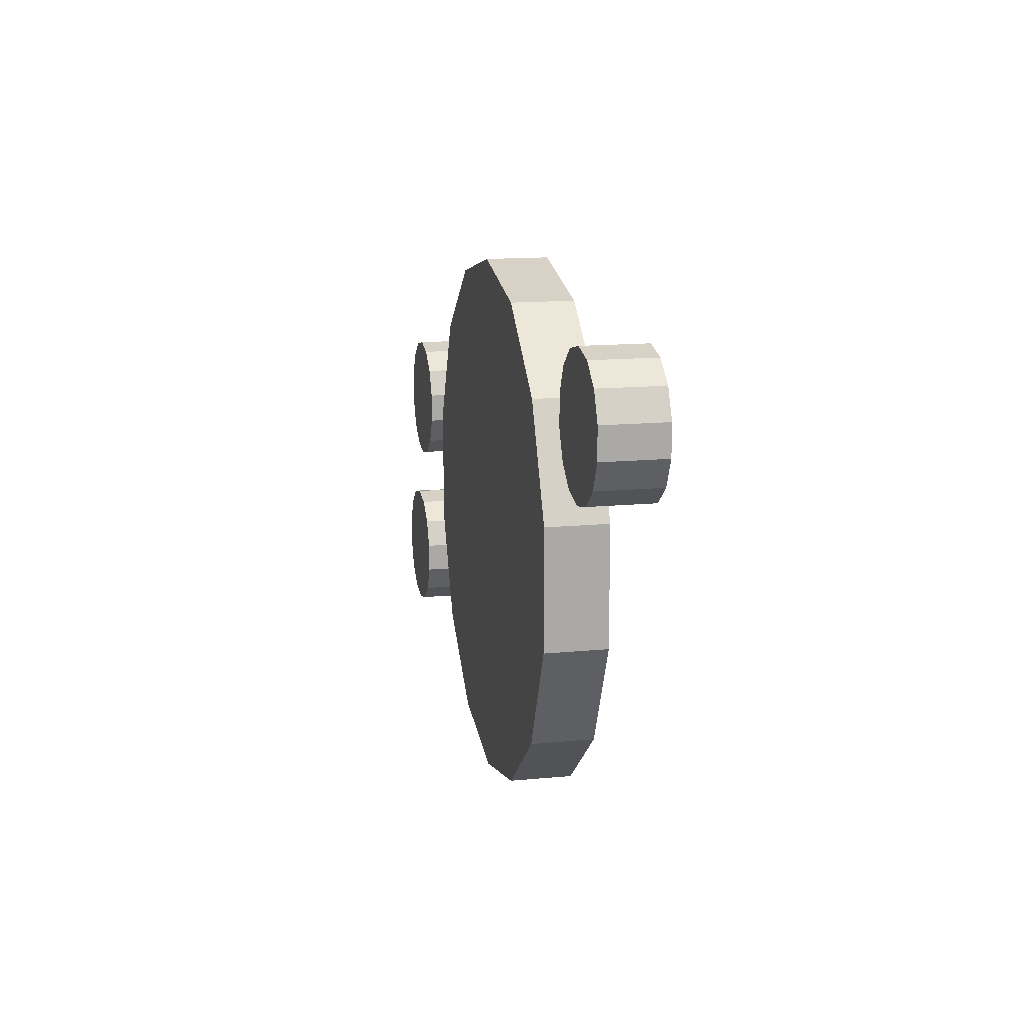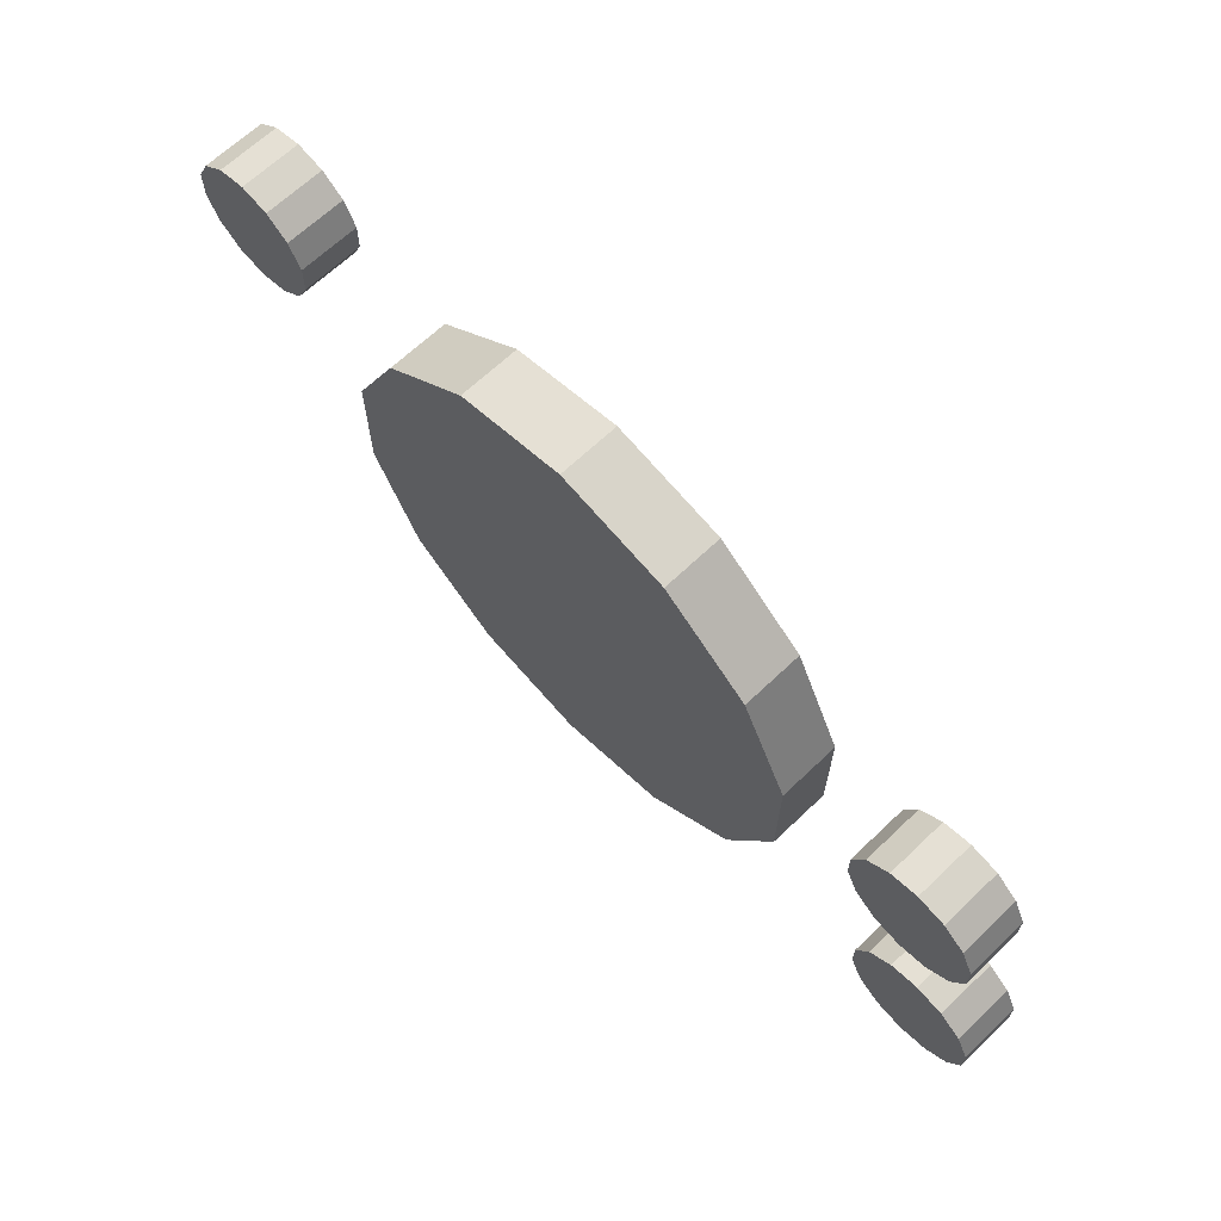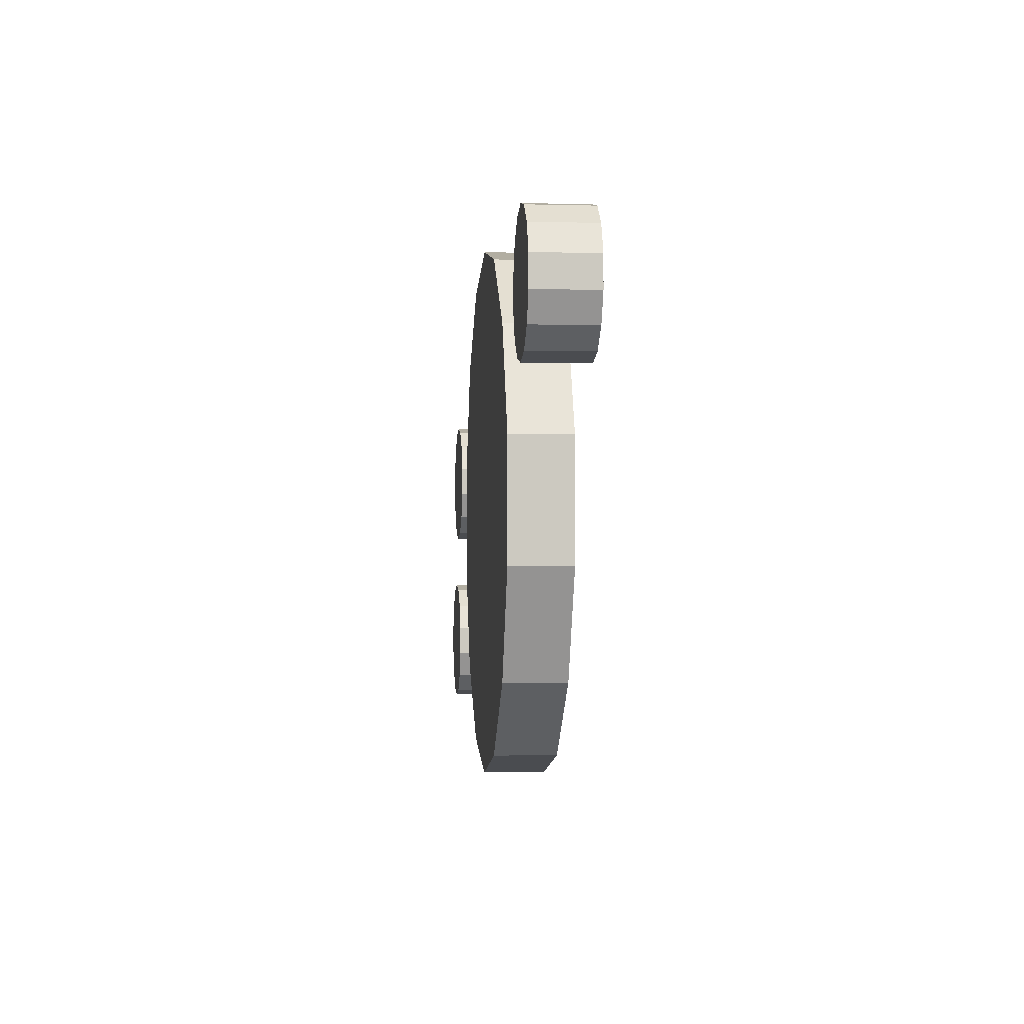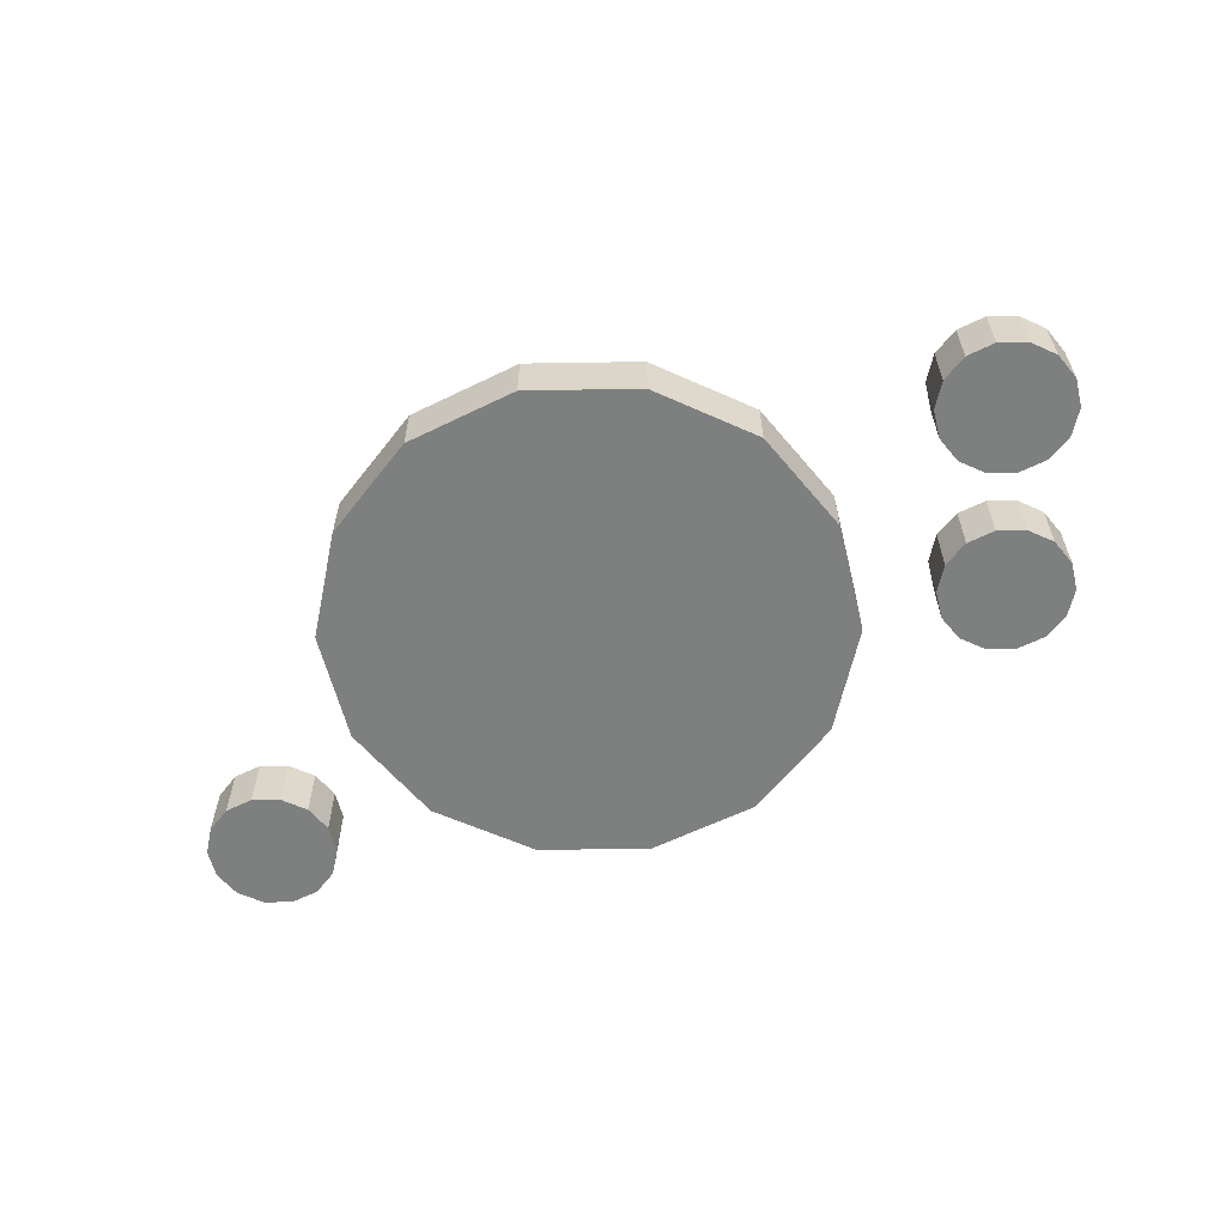
<metadata>
{"format":"obj","ext":"obj","renderer":"f3d","projection":"perspective","resolution":1024,"background":"white","views":[{"elev":14.5,"azim":-101.9,"up":"+Y"},{"elev":66.2,"azim":46.3,"up":"+Y"},{"elev":-2.2,"azim":-95.3,"up":"+Y"},{"elev":-59.6,"azim":13.8,"up":"+Z"}]}
</metadata>
<code>
o nofire_Circle.002
v -0.9529 5.133 0.07801
v -1.028 5.116 0.07801
v -1.087 5.068 0.07801
v -1.121 4.999 0.07801
v -1.121 4.922 0.07801
v -1.087 4.853 0.07801
v -1.028 4.806 0.07801
v -0.9529 4.789 0.07801
v -0.8783 4.806 0.07801
v -0.8184 4.853 0.07801
v -0.7852 4.922 0.07801
v -0.7852 4.999 0.07801
v -0.8184 5.068 0.07801
v -0.8783 5.116 0.07801
v -1.009 5.078 0.07801
v -0.9529 5.09 0.07801
v -1.054 5.042 0.07801
v -1.079 4.989 0.07801
v -1.079 4.932 0.07801
v -1.054 4.88 0.07801
v -1.009 4.844 0.07801
v -0.9529 4.831 0.07801
v -0.8966 4.844 0.07801
v -0.8514 4.88 0.07801
v -0.8264 4.932 0.07801
v -0.8264 4.989 0.07801
v -0.8514 5.042 0.07801
v -0.8966 5.078 0.07801
v 1.127 4.318 0.07801
v 1.052 4.301 0.07801
v 0.9921 4.253 0.07801
v 0.9589 4.185 0.07801
v 0.9589 4.108 0.07801
v 0.9921 4.039 0.07801
v 1.052 3.991 0.07801
v 1.127 3.974 0.07801
v 1.201 3.991 0.07801
v 1.261 4.039 0.07801
v 1.294 4.108 0.07801
v 1.294 4.185 0.07801
v 1.261 4.253 0.07801
v 1.201 4.301 0.07801
v 1.07 4.263 0.07801
v 1.127 4.276 0.07801
v 1.025 4.227 0.07801
v 1 4.175 0.07801
v 1 4.117 0.07801
v 1.025 4.065 0.07801
v 1.07 4.029 0.07801
v 1.127 4.016 0.07801
v 1.183 4.029 0.07801
v 1.228 4.065 0.07801
v 1.253 4.117 0.07801
v 1.253 4.175 0.07801
v 1.228 4.227 0.07801
v 1.183 4.263 0.07801
v 0.0245 5.19 0.07801
v -0.2709 5.122 0.07801
v -0.5077 4.933 0.07801
v -0.6392 4.66 0.07801
v -0.6392 4.357 0.07801
v -0.5077 4.084 0.07801
v -0.2709 3.895 0.07801
v 0.0245 3.828 0.07801
v 0.3199 3.895 0.07801
v 0.5567 4.084 0.07801
v 0.6882 4.357 0.07801
v 0.6882 4.66 0.07801
v 0.5567 4.933 0.07801
v 0.3199 5.122 0.07801
v -0.0226 4.607 0.07801
v 0.0245 4.617 0.07801
v -0.06037 4.576 0.07801
v -0.08133 4.533 0.07801
v -0.08133 4.485 0.07801
v -0.06037 4.441 0.07801
v -0.0226 4.411 0.07801
v 0.0245 4.4 0.07801
v 0.0716 4.411 0.07801
v 0.1094 4.441 0.07801
v 0.1303 4.485 0.07801
v 0.1303 4.533 0.07801
v 0.1094 4.576 0.07801
v 0.0716 4.607 0.07801
v -0.2489 5.077 0.07801
v 0.0245 5.139 0.07801
v -0.4682 4.902 0.07801
v -0.5898 4.649 0.07801
v -0.5898 4.369 0.07801
v -0.4682 4.116 0.07801
v -0.2489 3.941 0.07801
v 0.0245 3.879 0.07801
v 0.2979 3.941 0.07801
v 0.5172 4.116 0.07801
v 0.6388 4.369 0.07801
v 0.6388 4.649 0.07801
v 0.5172 4.902 0.07801
v 0.2979 5.077 0.07801
v -0.1451 4.861 0.07801
v 0.0245 4.9 0.07801
v -0.2811 4.753 0.07801
v -0.3566 4.596 0.07801
v -0.3566 4.422 0.07801
v -0.2811 4.265 0.07801
v -0.1451 4.157 0.07801
v 0.0245 4.118 0.07801
v 0.1941 4.157 0.07801
v 0.3301 4.265 0.07801
v 0.4056 4.422 0.07801
v 0.4056 4.596 0.07801
v 0.3301 4.753 0.07801
v 0.1941 4.861 0.07801
v -0.1196 4.808 0.07801
v 0.0245 4.841 0.07801
v -0.2351 4.716 0.07801
v -0.2992 4.583 0.07801
v -0.2992 4.435 0.07801
v -0.2351 4.302 0.07801
v -0.1196 4.21 0.07801
v 0.0245 4.177 0.07801
v 0.1686 4.21 0.07801
v 0.2841 4.302 0.07801
v 0.3482 4.435 0.07801
v 0.3482 4.583 0.07801
v 0.2841 4.716 0.07801
v 0.1686 4.808 0.07801
v -0.04994 4.663 0.07801
v 0.0245 4.68 0.07801
v -0.1096 4.616 0.07801
v -0.1428 4.547 0.07801
v -0.1428 4.471 0.07801
v -0.1096 4.402 0.07801
v -0.04994 4.354 0.07801
v 0.0245 4.337 0.07801
v 0.09894 4.354 0.07801
v 0.1586 4.402 0.07801
v 0.1918 4.471 0.07801
v 0.1918 4.547 0.07801
v 0.1586 4.616 0.07801
v 0.09894 4.663 0.07801
v 1.051 4.805 0.07801
v 0.9768 4.788 0.07801
v 0.917 4.74 0.07801
v 0.8838 4.671 0.07801
v 0.8838 4.595 0.07801
v 0.917 4.526 0.07801
v 0.9768 4.478 0.07801
v 1.051 4.461 0.07801
v 1.126 4.478 0.07801
v 1.186 4.526 0.07801
v 1.219 4.595 0.07801
v 1.219 4.671 0.07801
v 1.186 4.74 0.07801
v 1.126 4.788 0.07801
v 0.9951 4.75 0.07801
v 1.051 4.763 0.07801
v 0.95 4.714 0.07801
v 0.9249 4.662 0.07801
v 0.9249 4.604 0.07801
v 0.95 4.552 0.07801
v 0.9951 4.516 0.07801
v 1.051 4.503 0.07801
v 1.108 4.516 0.07801
v 1.153 4.552 0.07801
v 1.178 4.604 0.07801
v 1.178 4.662 0.07801
v 1.153 4.714 0.07801
v 1.108 4.75 0.07801
v -1.009 5.078 0.234
v -0.9529 5.09 0.234
v -1.054 5.042 0.234
v -1.079 4.989 0.234
v -1.079 4.932 0.234
v -1.054 4.88 0.234
v -1.009 4.844 0.234
v -0.9529 4.831 0.234
v -0.8966 4.844 0.234
v -0.8514 4.88 0.234
v -0.8264 4.932 0.234
v -0.8264 4.989 0.234
v -0.8514 5.042 0.234
v -0.8966 5.078 0.234
v -1.028 5.116 0.234
v -0.9529 5.133 0.234
v -1.087 5.068 0.234
v -1.121 4.999 0.234
v -1.121 4.922 0.234
v -1.087 4.853 0.234
v -1.028 4.806 0.234
v -0.9529 4.789 0.234
v -0.8783 4.806 0.234
v -0.8184 4.853 0.234
v -0.7852 4.922 0.234
v -0.7852 4.999 0.234
v -0.8184 5.068 0.234
v -0.8783 5.116 0.234
v 1.07 4.263 0.234
v 1.127 4.276 0.234
v 1.025 4.227 0.234
v 1 4.175 0.234
v 1 4.117 0.234
v 1.025 4.065 0.234
v 1.07 4.029 0.234
v 1.127 4.016 0.234
v 1.183 4.029 0.234
v 1.228 4.065 0.234
v 1.253 4.117 0.234
v 1.253 4.175 0.234
v 1.228 4.227 0.234
v 1.183 4.263 0.234
v 1.052 4.301 0.234
v 1.127 4.318 0.234
v 0.9921 4.253 0.234
v 0.9589 4.185 0.234
v 0.9589 4.108 0.234
v 0.9921 4.039 0.234
v 1.052 3.991 0.234
v 1.127 3.974 0.234
v 1.201 3.991 0.234
v 1.261 4.039 0.234
v 1.294 4.108 0.234
v 1.294 4.185 0.234
v 1.261 4.253 0.234
v 1.201 4.301 0.234
v -0.2489 5.077 0.234
v 0.0245 5.139 0.234
v -0.4682 4.902 0.234
v -0.5898 4.649 0.234
v -0.5898 4.369 0.234
v -0.4682 4.116 0.234
v -0.2489 3.941 0.234
v 0.0245 3.879 0.234
v 0.2979 3.941 0.234
v 0.5172 4.116 0.234
v 0.6388 4.369 0.234
v 0.6388 4.649 0.234
v 0.5172 4.902 0.234
v 0.2979 5.077 0.234
v -0.2709 5.122 0.234
v 0.0245 5.19 0.234
v -0.5077 4.933 0.234
v -0.6392 4.66 0.234
v -0.6392 4.357 0.234
v -0.5077 4.084 0.234
v -0.2709 3.895 0.234
v 0.0245 3.828 0.234
v 0.3199 3.895 0.234
v 0.5567 4.084 0.234
v 0.6882 4.357 0.234
v 0.6882 4.66 0.234
v 0.5567 4.933 0.234
v 0.3199 5.122 0.234
v -0.1451 4.861 0.234
v 0.0245 4.9 0.234
v -0.2811 4.753 0.234
v -0.3566 4.596 0.234
v -0.3566 4.422 0.234
v -0.2811 4.265 0.234
v -0.1451 4.157 0.234
v 0.0245 4.118 0.234
v 0.1941 4.157 0.234
v 0.3301 4.265 0.234
v 0.4056 4.422 0.234
v 0.4056 4.596 0.234
v 0.3301 4.753 0.234
v 0.1941 4.861 0.234
v -0.1196 4.808 0.234
v 0.0245 4.841 0.234
v -0.2351 4.716 0.234
v -0.2992 4.583 0.234
v -0.2992 4.435 0.234
v -0.2351 4.302 0.234
v -0.1196 4.21 0.234
v 0.0245 4.177 0.234
v 0.1686 4.21 0.234
v 0.2841 4.302 0.234
v 0.3482 4.435 0.234
v 0.3482 4.583 0.234
v 0.2841 4.716 0.234
v 0.1686 4.808 0.234
v -0.04994 4.663 0.234
v 0.0245 4.68 0.234
v -0.1096 4.616 0.234
v -0.1428 4.547 0.234
v -0.1428 4.471 0.234
v -0.1096 4.402 0.234
v -0.04994 4.354 0.234
v 0.0245 4.337 0.234
v 0.09894 4.354 0.234
v 0.1586 4.402 0.234
v 0.1918 4.471 0.234
v 0.1918 4.547 0.234
v 0.1586 4.616 0.234
v 0.09894 4.663 0.234
v -0.0226 4.607 0.234
v 0.0245 4.617 0.234
v -0.06037 4.576 0.234
v -0.08133 4.533 0.234
v -0.08133 4.485 0.234
v -0.06037 4.441 0.234
v -0.0226 4.411 0.234
v 0.0245 4.4 0.234
v 0.0716 4.411 0.234
v 0.1094 4.441 0.234
v 0.1303 4.485 0.234
v 0.1303 4.533 0.234
v 0.1094 4.576 0.234
v 0.0716 4.607 0.234
v 0.9951 4.75 0.234
v 1.051 4.763 0.234
v 0.95 4.714 0.234
v 0.9249 4.662 0.234
v 0.9249 4.604 0.234
v 0.95 4.552 0.234
v 0.9951 4.516 0.234
v 1.051 4.503 0.234
v 1.108 4.516 0.234
v 1.153 4.552 0.234
v 1.178 4.604 0.234
v 1.178 4.662 0.234
v 1.153 4.714 0.234
v 1.108 4.75 0.234
v 0.9768 4.788 0.234
v 1.051 4.805 0.234
v 0.917 4.74 0.234
v 0.8838 4.671 0.234
v 0.8838 4.595 0.234
v 0.917 4.526 0.234
v 0.9768 4.478 0.234
v 1.051 4.461 0.234
v 1.126 4.478 0.234
v 1.186 4.526 0.234
v 1.219 4.595 0.234
v 1.219 4.671 0.234
v 1.186 4.74 0.234
v 1.126 4.788 0.234
f 27 23 17
f 15 2 1 16
f 17 3 2 15
f 18 4 3 17
f 19 5 4 18
f 20 6 5 19
f 21 7 6 20
f 22 8 7 21
f 23 9 8 22
f 24 10 9 23
f 25 11 10 24
f 26 12 11 25
f 27 13 12 26
f 28 14 13 27
f 16 1 14 28
f 55 51 47
f 43 30 29 44
f 45 31 30 43
f 46 32 31 45
f 47 33 32 46
f 48 34 33 47
f 49 35 34 48
f 50 36 35 49
f 51 37 36 50
f 52 38 37 51
f 53 39 38 52
f 54 40 39 53
f 55 41 40 54
f 56 42 41 55
f 44 29 42 56
f 83 79 75
f 85 58 57 86
f 87 59 58 85
f 88 60 59 87
f 89 61 60 88
f 90 62 61 89
f 91 63 62 90
f 92 64 63 91
f 93 65 64 92
f 94 66 65 93
f 95 67 66 94
f 96 68 67 95
f 97 69 68 96
f 98 70 69 97
f 86 57 70 98
f 99 85 86 100
f 101 87 85 99
f 102 88 87 101
f 103 89 88 102
f 104 90 89 103
f 105 91 90 104
f 106 92 91 105
f 107 93 92 106
f 108 94 93 107
f 109 95 94 108
f 110 96 95 109
f 111 97 96 110
f 112 98 97 111
f 100 86 98 112
f 113 99 100 114
f 115 101 99 113
f 116 102 101 115
f 117 103 102 116
f 118 104 103 117
f 119 105 104 118
f 120 106 105 119
f 121 107 106 120
f 122 108 107 121
f 123 109 108 122
f 124 110 109 123
f 125 111 110 124
f 126 112 111 125
f 114 100 112 126
f 127 113 114 128
f 129 115 113 127
f 130 116 115 129
f 131 117 116 130
f 132 118 117 131
f 133 119 118 132
f 134 120 119 133
f 135 121 120 134
f 136 122 121 135
f 137 123 122 136
f 138 124 123 137
f 139 125 124 138
f 140 126 125 139
f 128 114 126 140
f 71 127 128 72
f 73 129 127 71
f 74 130 129 73
f 75 131 130 74
f 76 132 131 75
f 77 133 132 76
f 78 134 133 77
f 79 135 134 78
f 80 136 135 79
f 81 137 136 80
f 82 138 137 81
f 83 139 138 82
f 84 140 139 83
f 72 128 140 84
f 167 163 159
f 155 142 141 156
f 157 143 142 155
f 158 144 143 157
f 159 145 144 158
f 160 146 145 159
f 161 147 146 160
f 162 148 147 161
f 163 149 148 162
f 164 150 149 163
f 165 151 150 164
f 166 152 151 165
f 167 153 152 166
f 168 154 153 167
f 156 141 154 168
f 173 177 181
f 169 170 184 183
f 171 169 183 185
f 172 171 185 186
f 173 172 186 187
f 174 173 187 188
f 175 174 188 189
f 176 175 189 190
f 177 176 190 191
f 178 177 191 192
f 179 178 192 193
f 180 179 193 194
f 181 180 194 195
f 182 181 195 196
f 170 182 196 184
f 201 205 198
f 197 198 212 211
f 199 197 211 213
f 200 199 213 214
f 201 200 214 215
f 202 201 215 216
f 203 202 216 217
f 204 203 217 218
f 205 204 218 219
f 206 205 219 220
f 207 206 220 221
f 208 207 221 222
f 209 208 222 223
f 210 209 223 224
f 198 210 224 212
f 299 303 307
f 225 226 240 239
f 227 225 239 241
f 228 227 241 242
f 229 228 242 243
f 230 229 243 244
f 231 230 244 245
f 232 231 245 246
f 233 232 246 247
f 234 233 247 248
f 235 234 248 249
f 236 235 249 250
f 237 236 250 251
f 238 237 251 252
f 226 238 252 240
f 253 254 226 225
f 255 253 225 227
f 256 255 227 228
f 257 256 228 229
f 258 257 229 230
f 259 258 230 231
f 260 259 231 232
f 261 260 232 233
f 262 261 233 234
f 263 262 234 235
f 264 263 235 236
f 265 264 236 237
f 266 265 237 238
f 254 266 238 226
f 267 268 254 253
f 269 267 253 255
f 270 269 255 256
f 271 270 256 257
f 272 271 257 258
f 273 272 258 259
f 274 273 259 260
f 275 274 260 261
f 276 275 261 262
f 277 276 262 263
f 278 277 263 264
f 279 278 264 265
f 280 279 265 266
f 268 280 266 254
f 281 282 268 267
f 283 281 267 269
f 284 283 269 270
f 285 284 270 271
f 286 285 271 272
f 287 286 272 273
f 288 287 273 274
f 289 288 274 275
f 290 289 275 276
f 291 290 276 277
f 292 291 277 278
f 293 292 278 279
f 294 293 279 280
f 282 294 280 268
f 295 296 282 281
f 297 295 281 283
f 298 297 283 284
f 299 298 284 285
f 300 299 285 286
f 301 300 286 287
f 302 301 287 288
f 303 302 288 289
f 304 303 289 290
f 305 304 290 291
f 306 305 291 292
f 307 306 292 293
f 308 307 293 294
f 296 308 294 282
f 313 317 310
f 309 310 324 323
f 311 309 323 325
f 312 311 325 326
f 313 312 326 327
f 314 313 327 328
f 315 314 328 329
f 316 315 329 330
f 317 316 330 331
f 318 317 331 332
f 319 318 332 333
f 320 319 333 334
f 321 320 334 335
f 322 321 335 336
f 310 322 336 324
f 144 145 327 326
f 57 58 239 240
f 7 8 190 189
f 145 146 328 327
f 58 59 241 239
f 8 9 191 190
f 146 147 329 328
f 59 60 242 241
f 9 10 192 191
f 147 148 330 329
f 60 61 243 242
f 10 11 193 192
f 148 149 331 330
f 61 62 244 243
f 11 12 194 193
f 149 150 332 331
f 62 63 245 244
f 12 13 195 194
f 150 151 333 332
f 63 64 246 245
f 13 14 196 195
f 151 152 334 333
f 64 65 247 246
f 14 1 184 196
f 152 153 335 334
f 65 66 248 247
f 153 154 336 335
f 66 67 249 248
f 154 141 324 336
f 67 68 250 249
f 29 30 211 212
f 68 69 251 250
f 30 31 213 211
f 69 70 252 251
f 31 32 214 213
f 70 57 240 252
f 32 33 215 214
f 33 34 216 215
f 34 35 217 216
f 35 36 218 217
f 36 37 219 218
f 37 38 220 219
f 38 39 221 220
f 39 40 222 221
f 1 2 183 184
f 40 41 223 222
f 2 3 185 183
f 41 42 224 223
f 3 4 186 185
f 141 142 323 324
f 42 29 212 224
f 4 5 187 186
f 142 143 325 323
f 5 6 188 187
f 143 144 326 325
f 6 7 189 188
f 17 15 27
f 16 28 27
f 27 26 25
f 25 24 27
f 23 22 21
f 21 20 23
f 19 18 17
f 15 16 27
f 27 24 23
f 23 20 19
f 19 17 23
f 45 43 55
f 44 56 55
f 55 54 51
f 53 52 51
f 51 50 47
f 49 48 47
f 47 46 55
f 43 44 55
f 54 53 51
f 50 49 47
f 46 45 55
f 73 71 83
f 72 84 83
f 83 82 81
f 81 80 83
f 79 78 75
f 77 76 75
f 75 74 83
f 71 72 83
f 83 80 79
f 78 77 75
f 74 73 83
f 157 155 156
f 156 168 167
f 167 166 165
f 165 164 167
f 163 162 159
f 161 160 159
f 159 158 157
f 157 156 159
f 167 164 163
f 162 161 159
f 159 156 167
f 170 169 171
f 171 172 173
f 173 174 177
f 175 176 177
f 177 178 181
f 179 180 181
f 181 182 170
f 170 171 181
f 174 175 177
f 178 179 181
f 181 171 173
f 198 197 199
f 199 200 198
f 201 202 203
f 203 204 201
f 205 206 207
f 207 208 205
f 209 210 198
f 198 200 201
f 201 204 205
f 205 208 209
f 209 198 205
f 296 295 299
f 297 298 299
f 299 300 301
f 301 302 299
f 303 304 307
f 305 306 307
f 307 308 296
f 295 297 299
f 299 302 303
f 304 305 307
f 307 296 299
f 310 309 313
f 311 312 313
f 313 314 315
f 315 316 313
f 317 318 321
f 319 320 321
f 321 322 310
f 309 311 313
f 313 316 317
f 318 319 321
f 321 310 317

</code>
